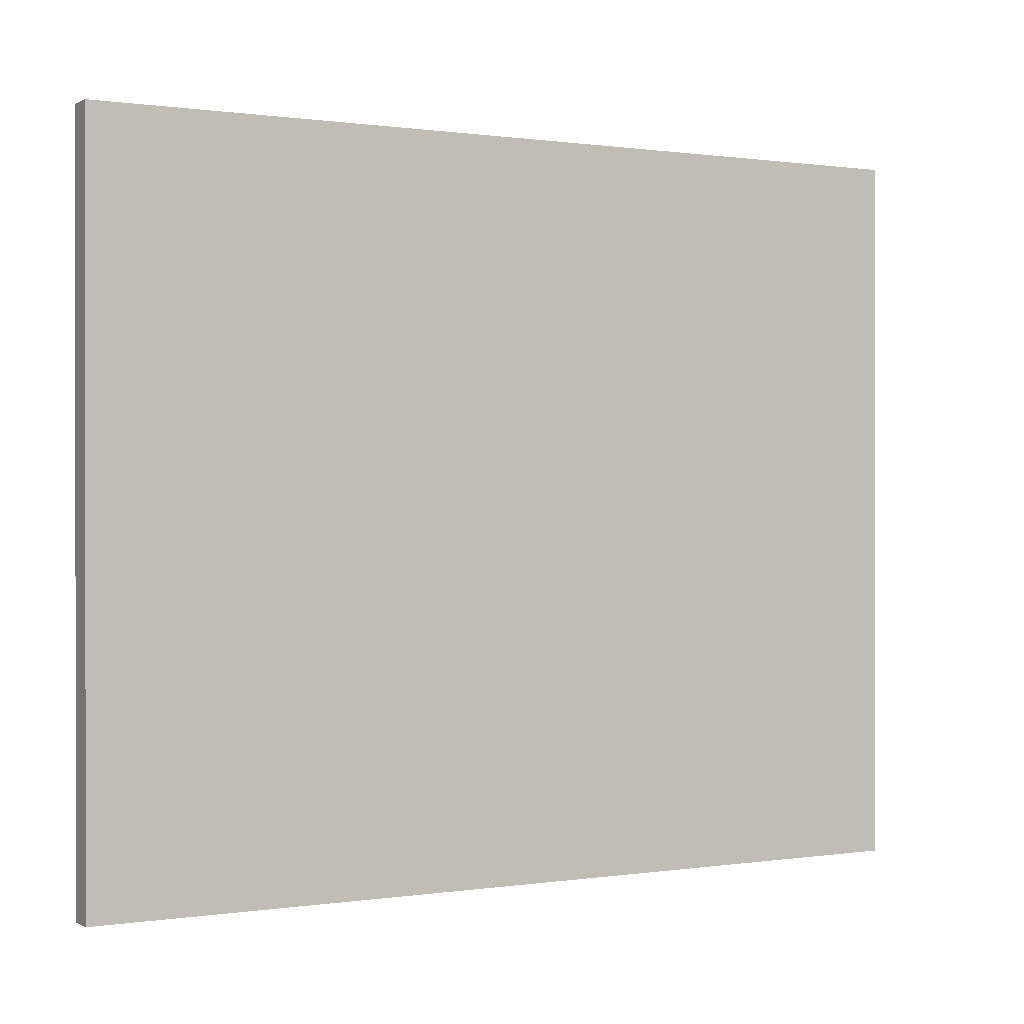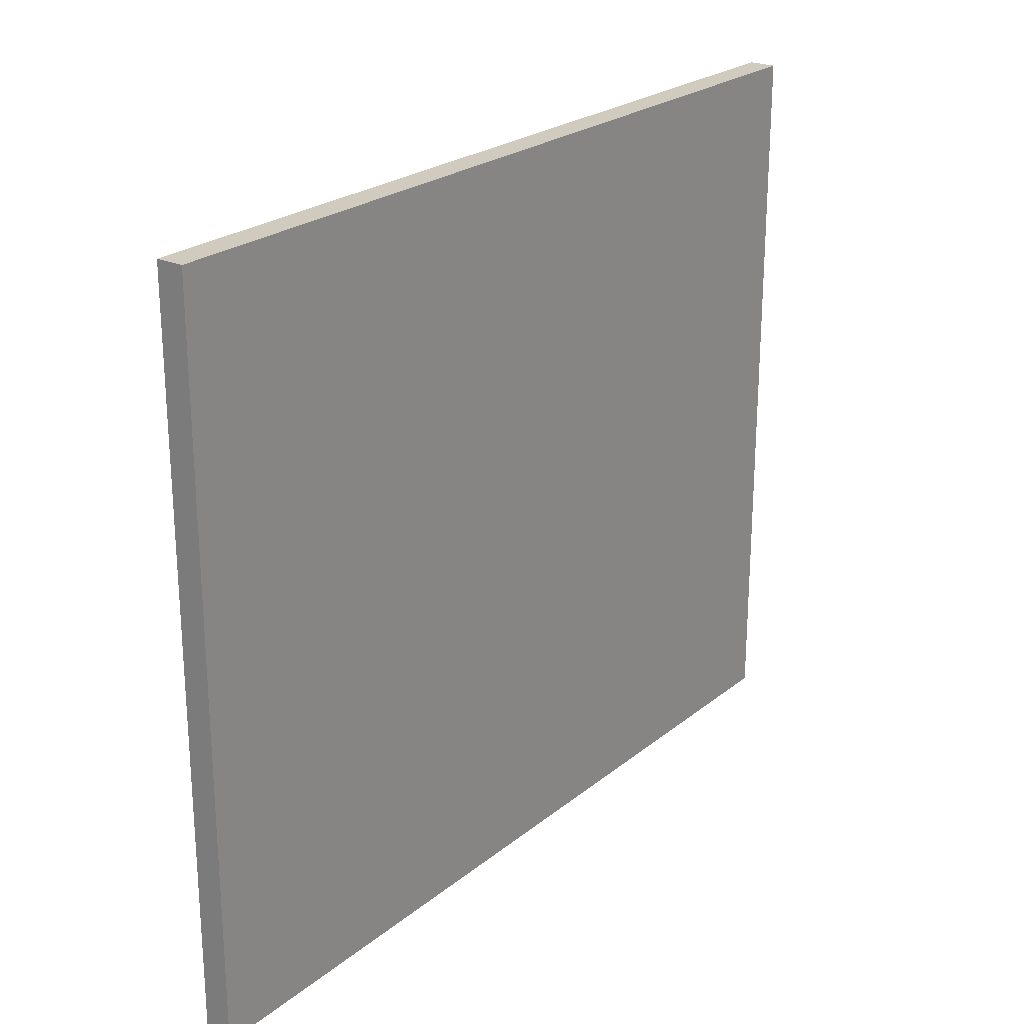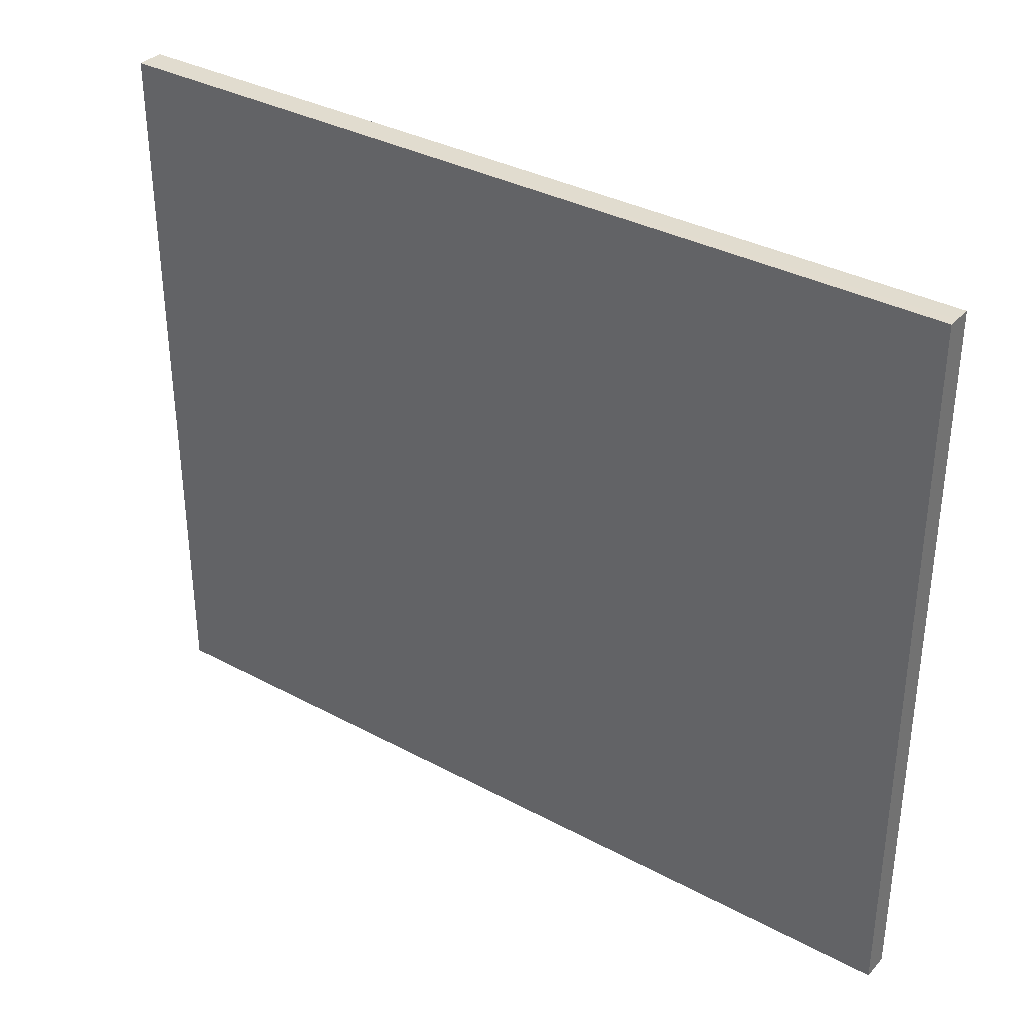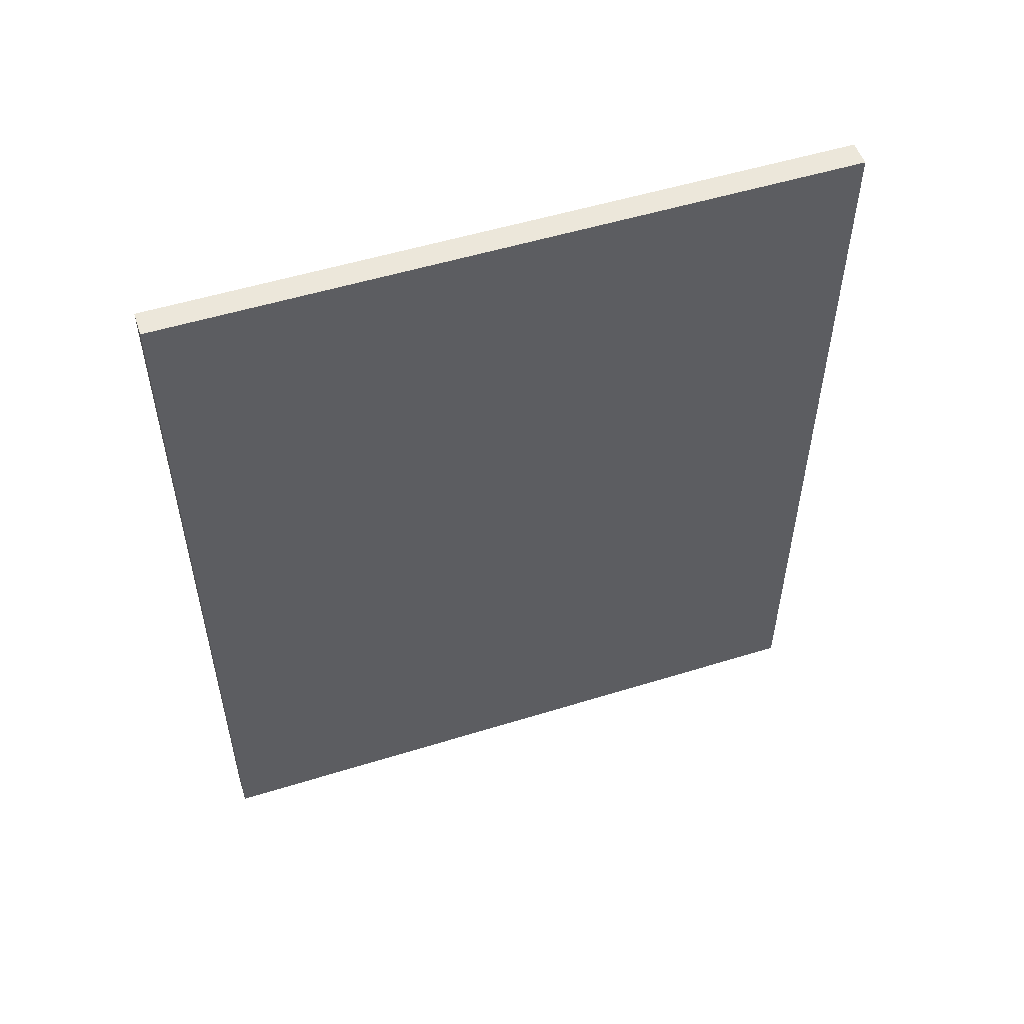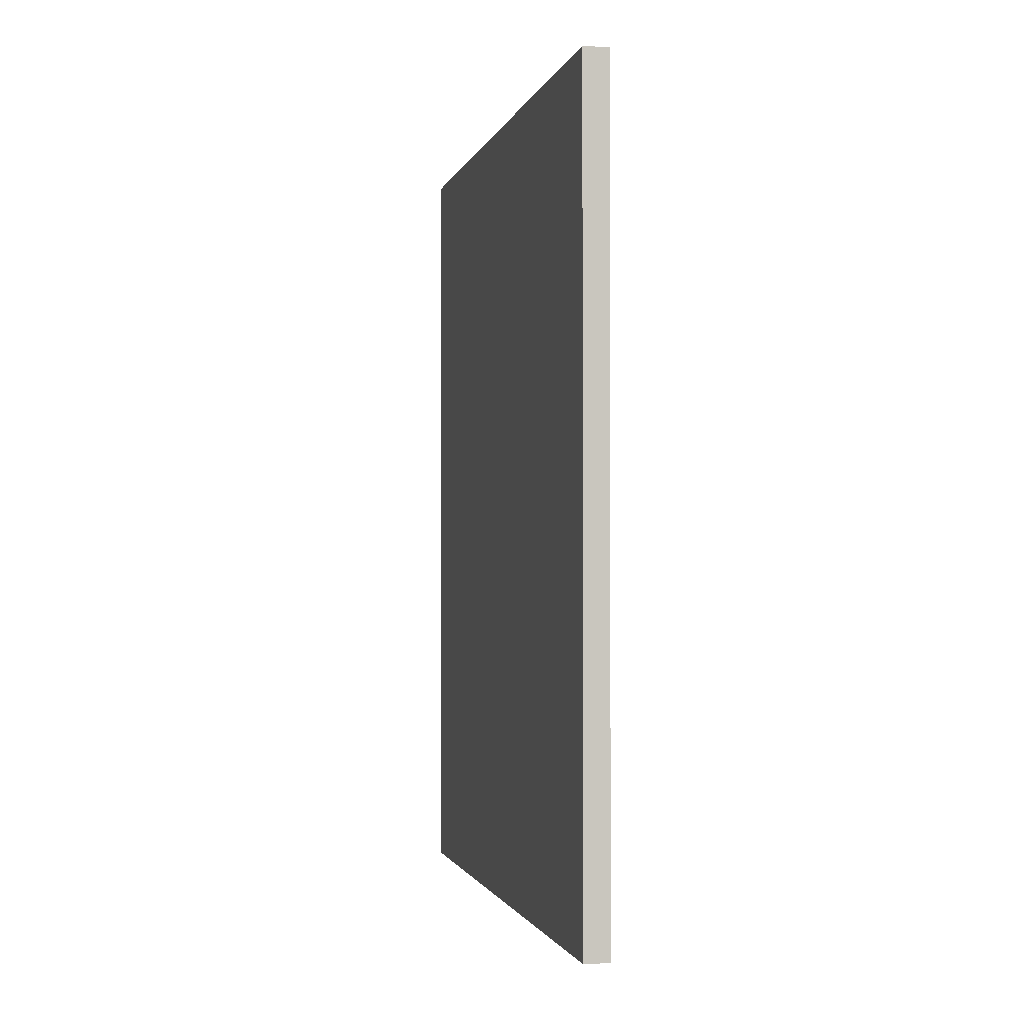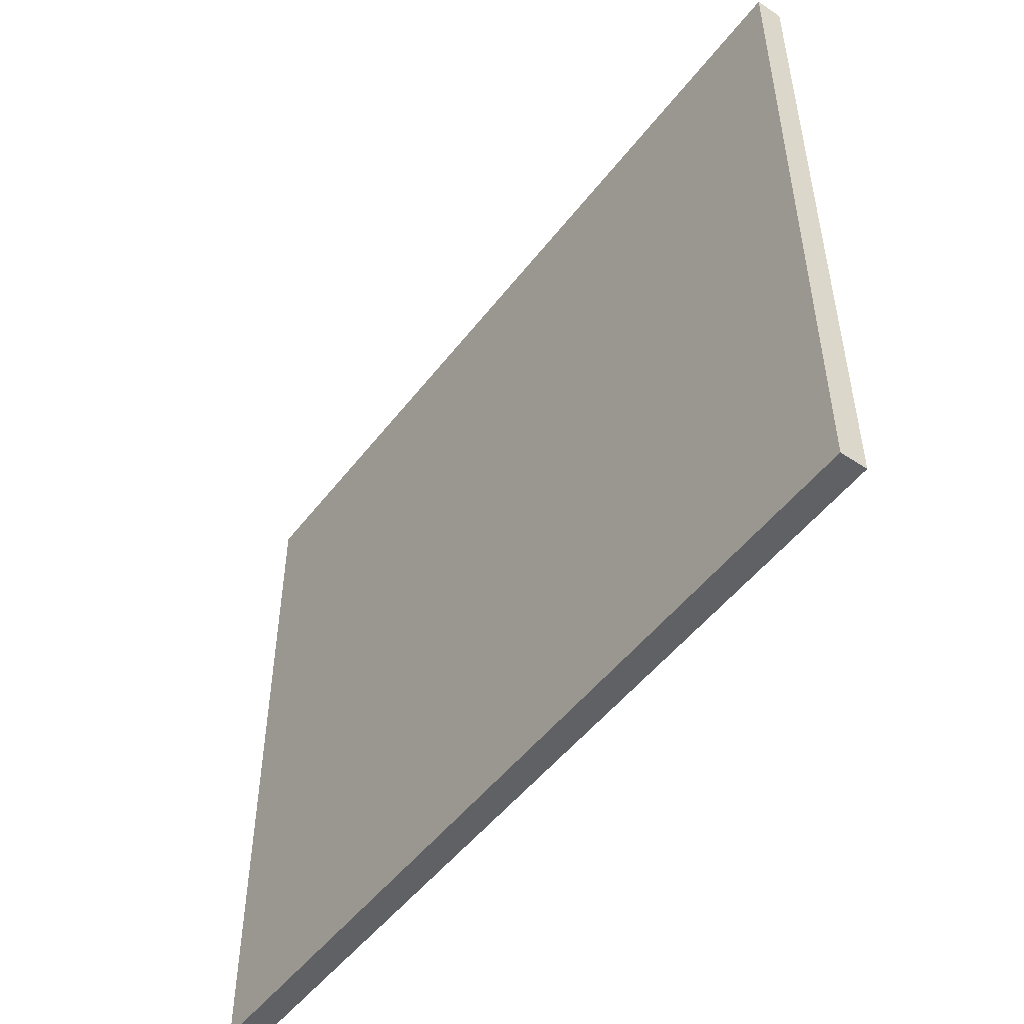
<metadata>
{"format":"obj","ext":"obj","renderer":"f3d","projection":"perspective","resolution":1024,"background":"white","views":[{"elev":0.4,"azim":-119.3,"up":"+Y"},{"elev":23.7,"azim":-142.8,"up":"+Y"},{"elev":34.6,"azim":-54.2,"up":"+Y"},{"elev":52.8,"azim":-108.4,"up":"+Z"},{"elev":-1.5,"azim":167.2,"up":"+Z"},{"elev":-50.2,"azim":143.9,"up":"+Y"}]}
</metadata>
<code>
o Shape_IndexedFaceSet_Shape_IndexedFaceSet.182
v 0.01096 0.2979 -0.03373
v 0.00849 0.2979 0.6837
v 0.01096 0.2979 0.6837
v -0.01123 -0.2987 -0.03373
v -0.008765 -0.2987 -0.03373
v -0.01123 -0.2987 0.6837
v 0.01096 -0.2987 0.6837
v -0.01123 0.2979 -0.03373
v 0.01096 -0.2987 -0.03373
v -0.01123 0.2979 0.6837
f 1 2 3
f 4 5 6
f 2 6 7
f 6 5 7
f 5 4 1
f 1 4 8
f 4 6 8
f 2 1 8
f 7 5 9
f 5 1 9
f 1 7 9
f 6 2 10
f 8 6 10
f 2 8 10
f 2 7 3
f 7 1 3

</code>
